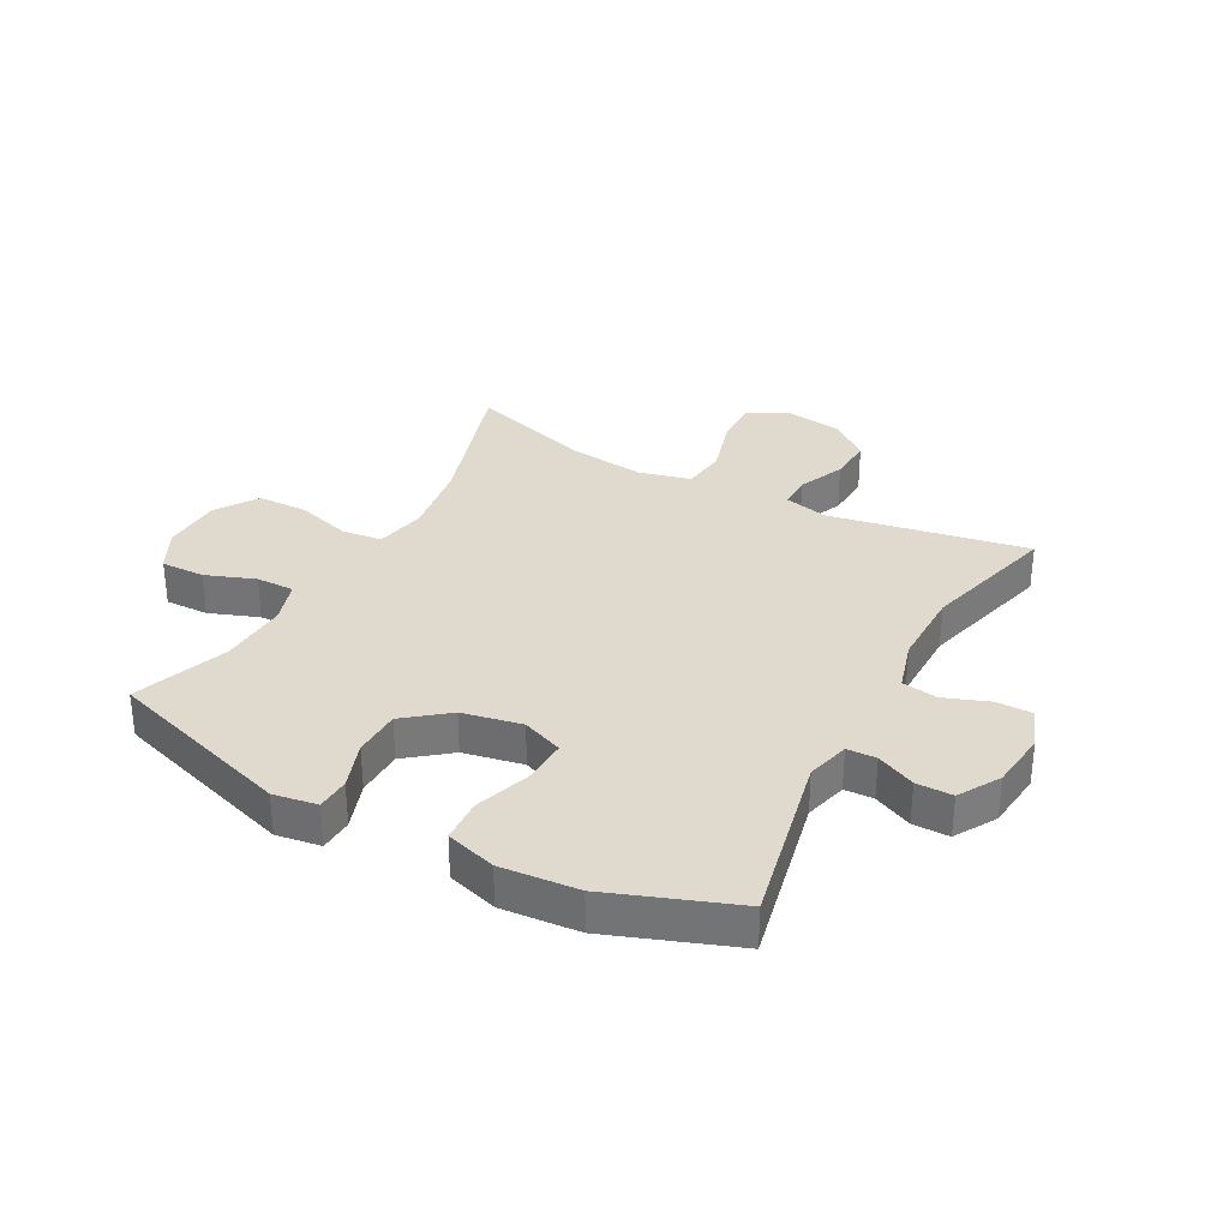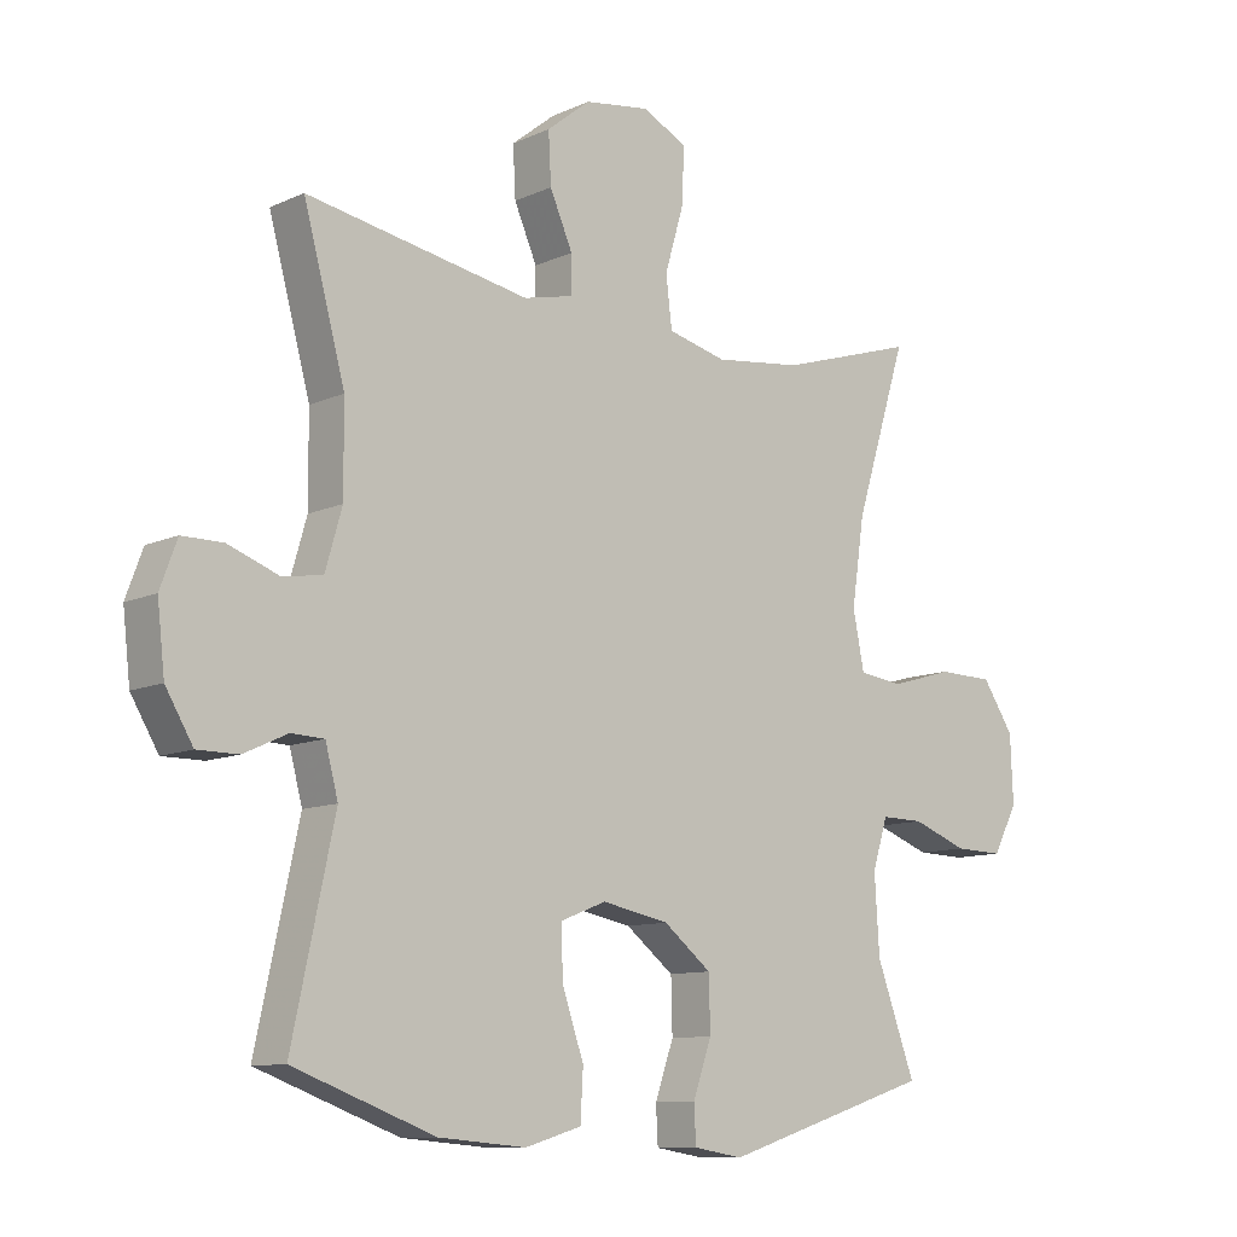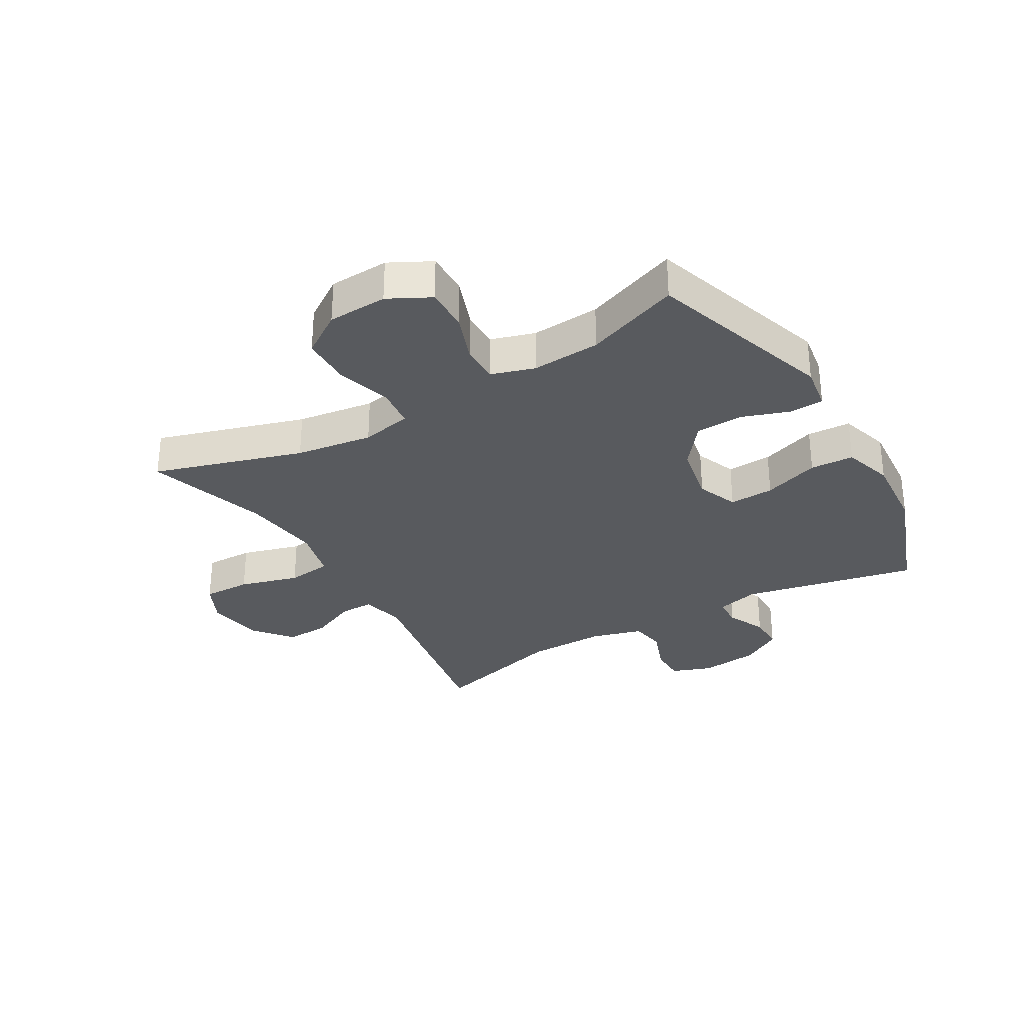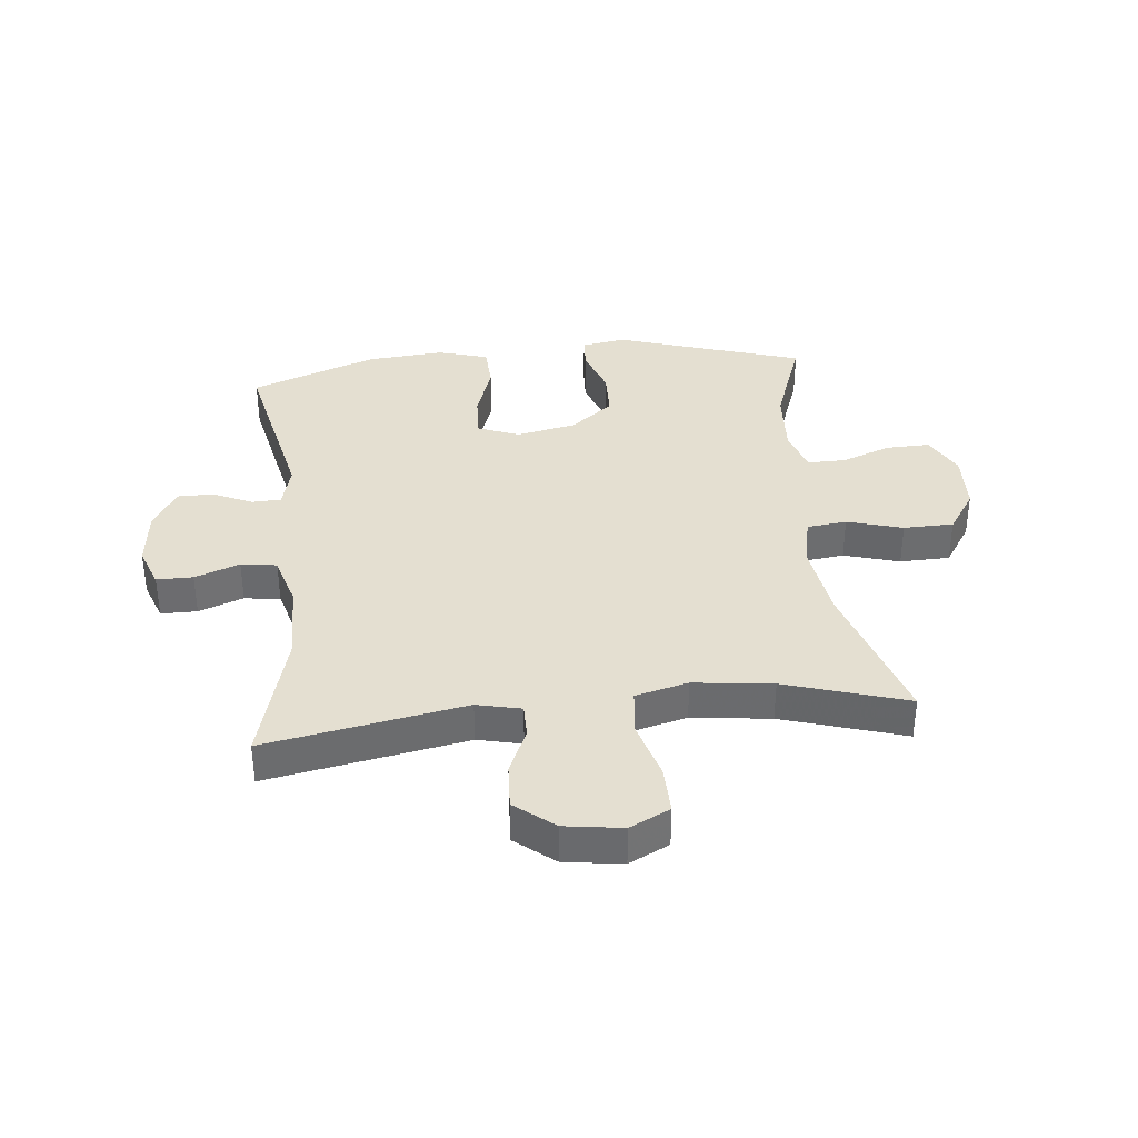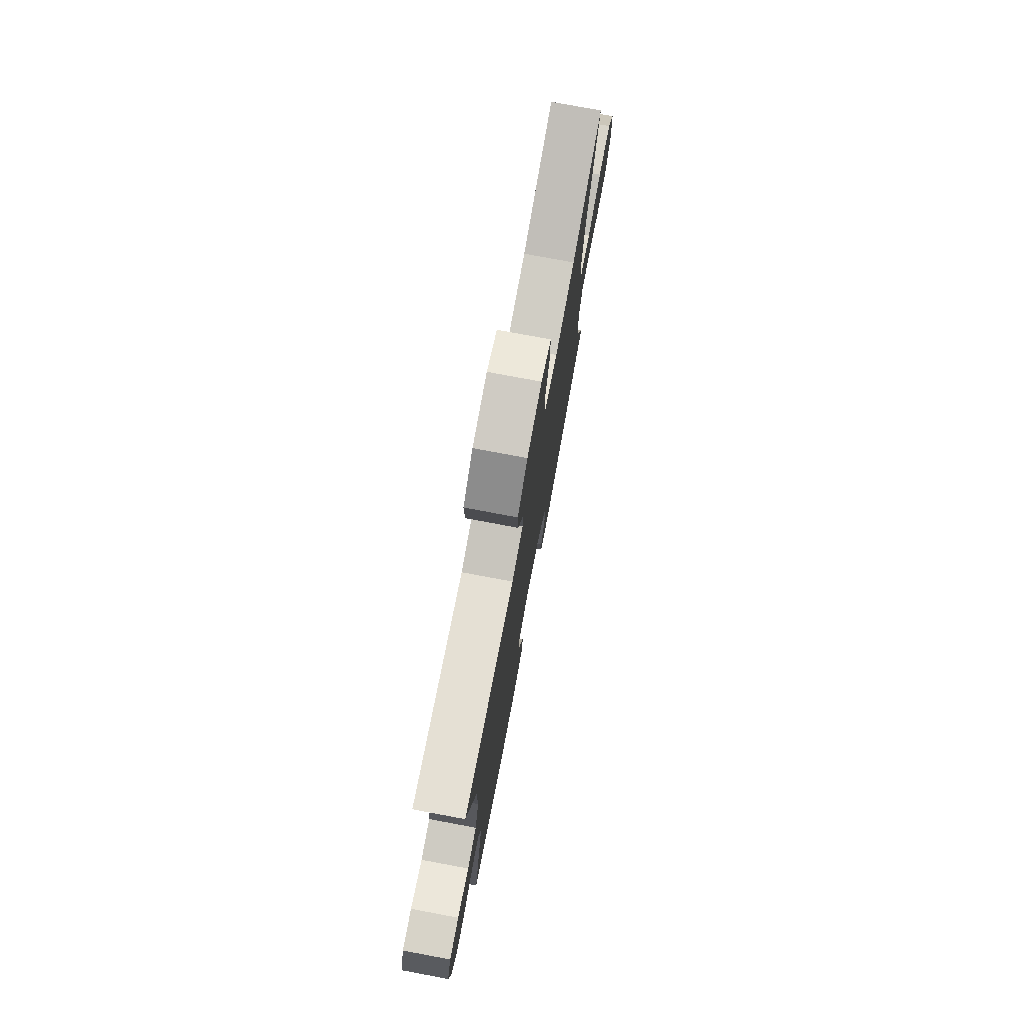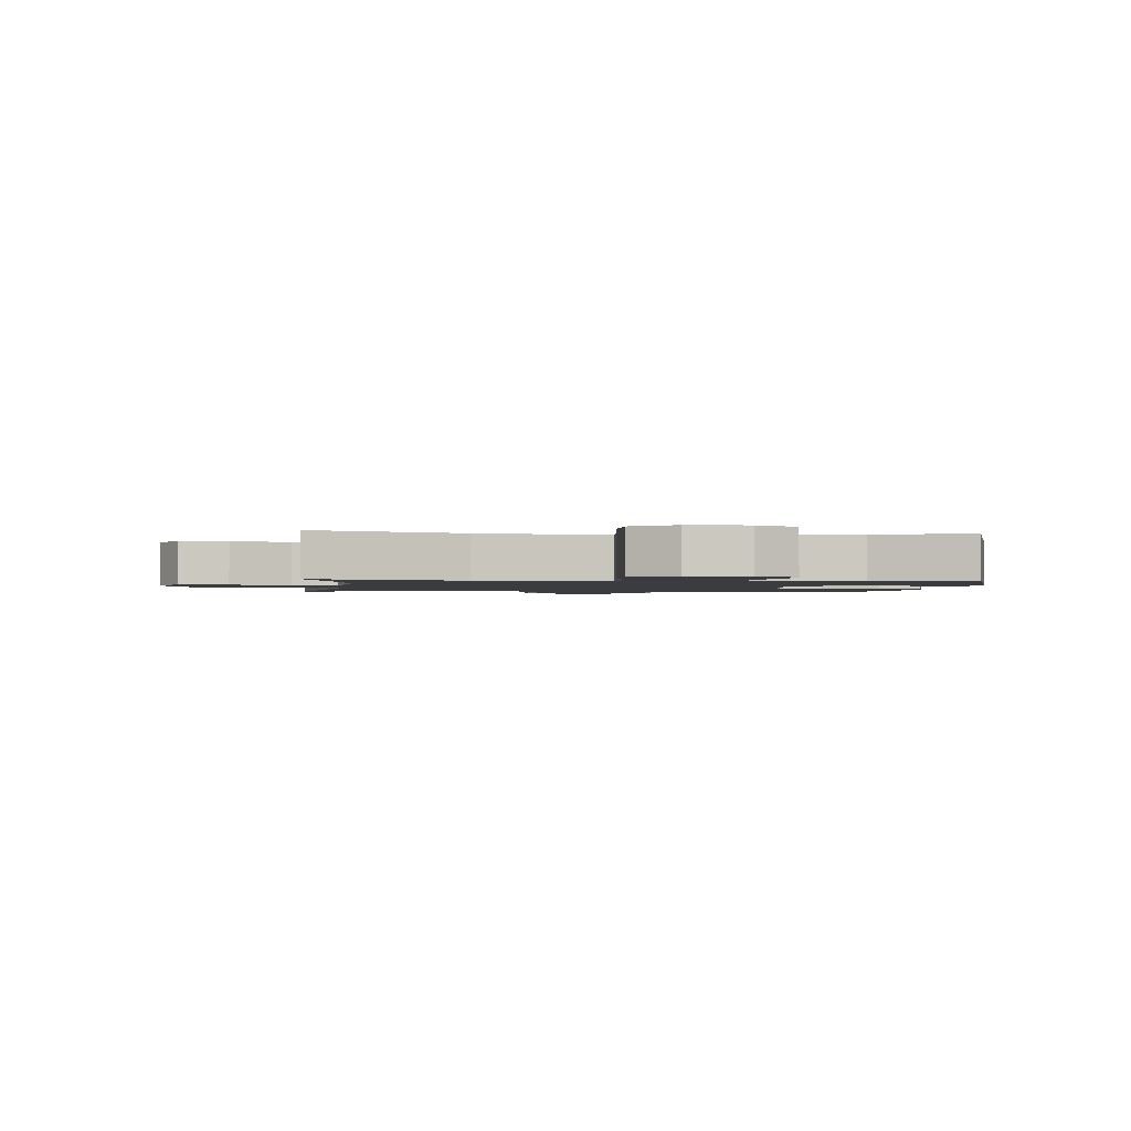
<metadata>
{"format":"obj","ext":"obj","renderer":"f3d","projection":"perspective","resolution":1024,"background":"white","views":[{"elev":32.6,"azim":-151.6,"up":"+Y"},{"elev":-10.4,"azim":-41.3,"up":"+Z"},{"elev":-31.0,"azim":120.6,"up":"+Y"},{"elev":36.6,"azim":-5.9,"up":"+Y"},{"elev":76.5,"azim":-79.4,"up":"+Z"},{"elev":-1.7,"azim":83.8,"up":"+Y"}]}
</metadata>
<code>
v -0.5 0.07 -0.5
v -0.437 0.07 -0.207
v -0.456 0.07 -0.135
v -0.505 0.07 -0.133
v -0.57 0.07 -0.163
v -0.631 0.07 -0.163
v -0.672 0.07 -0.094
v -0.683 0.07 0.004
v -0.658 0.07 0.072
v -0.597 0.07 0.072
v -0.522 0.07 0.044
v -0.462 0.07 0.053
v -0.437 0.07 0.14
v -0.438 0.07 0.271
v -0.5 0.07 0.5
v -0.167 0.07 0.439
v -0.093 0.07 0.456
v -0.093 0.07 0.512
v -0.127 0.07 0.59
v -0.131 0.07 0.665
v -0.066 0.07 0.717
v 0.031 0.07 0.731
v 0.098 0.07 0.698
v 0.096 0.07 0.617
v 0.067 0.07 0.518
v 0.076 0.07 0.443
v 0.164 0.07 0.421
v 0.296 0.07 0.437
v 0.5 0.07 0.5
v 0.422 0.07 0.25
v 0.403 0.07 0.121
v 0.42 0.07 0.036
v 0.487 0.07 0.028
v 0.58 0.07 0.055
v 0.664 0.07 0.053
v 0.711 0.07 -0.018
v 0.715 0.07 -0.118
v 0.678 0.07 -0.188
v 0.605 0.07 -0.186
v 0.522 0.07 -0.155
v 0.458 0.07 -0.154
v 0.435 0.07 -0.227
v 0.442 0.07 -0.342
v 0.5 0.07 -0.5
v 0.186 0.07 -0.6
v 0.112 0.07 -0.588
v 0.109 0.07 -0.532
v 0.137 0.07 -0.452
v 0.135 0.07 -0.372
v 0.063 0.07 -0.315
v -0.037 0.07 -0.295
v -0.106 0.07 -0.322
v -0.103 0.07 -0.397
v -0.071 0.07 -0.491
v -0.075 0.07 -0.564
v -0.159 0.07 -0.589
v -0.289 0.07 -0.578
v -0.5 0 -0.5
v -0.437 0 -0.207
v -0.456 0 -0.135
v -0.505 0 -0.133
v -0.57 0 -0.163
v -0.631 0 -0.163
v -0.672 0 -0.094
v -0.683 0 0.004
v -0.658 0 0.072
v -0.597 0 0.072
v -0.522 0 0.044
v -0.462 0 0.053
v -0.437 0 0.14
v -0.438 0 0.271
v -0.5 0 0.5
v -0.167 0 0.439
v -0.093 0 0.456
v -0.093 0 0.512
v -0.127 0 0.59
v -0.131 0 0.665
v -0.066 0 0.717
v 0.031 0 0.731
v 0.098 0 0.698
v 0.096 0 0.617
v 0.067 0 0.518
v 0.076 0 0.443
v 0.164 0 0.421
v 0.296 0 0.437
v 0.5 0 0.5
v 0.422 0 0.25
v 0.403 0 0.121
v 0.42 0 0.036
v 0.487 0 0.028
v 0.58 0 0.055
v 0.664 0 0.053
v 0.711 0 -0.018
v 0.715 0 -0.118
v 0.678 0 -0.188
v 0.605 0 -0.186
v 0.522 0 -0.155
v 0.458 0 -0.154
v 0.435 0 -0.227
v 0.442 0 -0.342
v 0.5 0 -0.5
v 0.186 0 -0.6
v 0.112 0 -0.588
v 0.109 0 -0.532
v 0.137 0 -0.452
v 0.135 0 -0.372
v 0.063 0 -0.315
v -0.037 0 -0.295
v -0.106 0 -0.322
v -0.103 0 -0.397
v -0.071 0 -0.491
v -0.075 0 -0.564
v -0.159 0 -0.589
v -0.289 0 -0.578
f 56 57 1 2
f 53 54 55 56
f 52 53 56 2
f 51 52 2 3
f 50 51 3
f 45 46 47 48
f 43 44 45 48
f 42 43 48 49
f 41 42 49 50
f 37 38 39 40
f 37 40 41
f 36 37 41
f 33 34 35 36
f 32 33 36 41
f 31 32 41 50
f 28 29 30
f 27 28 30 31
f 26 27 31 50
f 22 23 24 25
f 18 19 20 21
f 17 18 21 22
f 14 15 16
f 13 14 16 17
f 12 13 17
f 8 9 10 11
f 8 11 12
f 7 8 12
f 4 5 6 7
f 3 4 7 12
f 50 3 12 17
f 25 26 50
f 17 22 25 50
f 59 58 114 113
f 113 112 111 110
f 59 113 110 109
f 60 59 109 108
f 60 108 107
f 105 104 103 102
f 105 102 101 100
f 106 105 100 99
f 107 106 99 98
f 97 96 95 94
f 98 97 94
f 98 94 93
f 93 92 91 90
f 98 93 90 89
f 107 98 89 88
f 87 86 85
f 88 87 85 84
f 107 88 84 83
f 82 81 80 79
f 78 77 76 75
f 79 78 75 74
f 73 72 71
f 74 73 71 70
f 74 70 69
f 68 67 66 65
f 69 68 65
f 69 65 64
f 64 63 62 61
f 69 64 61 60
f 74 69 60 107
f 107 83 82
f 107 82 79 74
f 1 58 59 2
f 2 59 60 3
f 3 60 61 4
f 4 61 62 5
f 5 62 63 6
f 6 63 64 7
f 7 64 65 8
f 8 65 66 9
f 9 66 67 10
f 10 67 68 11
f 11 68 69 12
f 12 69 70 13
f 13 70 71 14
f 14 71 72 15
f 15 72 73 16
f 16 73 74 17
f 17 74 75 18
f 18 75 76 19
f 19 76 77 20
f 20 77 78 21
f 21 78 79 22
f 22 79 80 23
f 23 80 81 24
f 24 81 82 25
f 25 82 83 26
f 26 83 84 27
f 27 84 85 28
f 28 85 86 29
f 29 86 87 30
f 30 87 88 31
f 31 88 89 32
f 32 89 90 33
f 33 90 91 34
f 34 91 92 35
f 35 92 93 36
f 36 93 94 37
f 37 94 95 38
f 38 95 96 39
f 39 96 97 40
f 40 97 98 41
f 41 98 99 42
f 42 99 100 43
f 43 100 101 44
f 44 101 102 45
f 45 102 103 46
f 46 103 104 47
f 47 104 105 48
f 48 105 106 49
f 49 106 107 50
f 50 107 108 51
f 51 108 109 52
f 52 109 110 53
f 53 110 111 54
f 54 111 112 55
f 55 112 113 56
f 56 113 114 57
f 57 114 58 1

</code>
